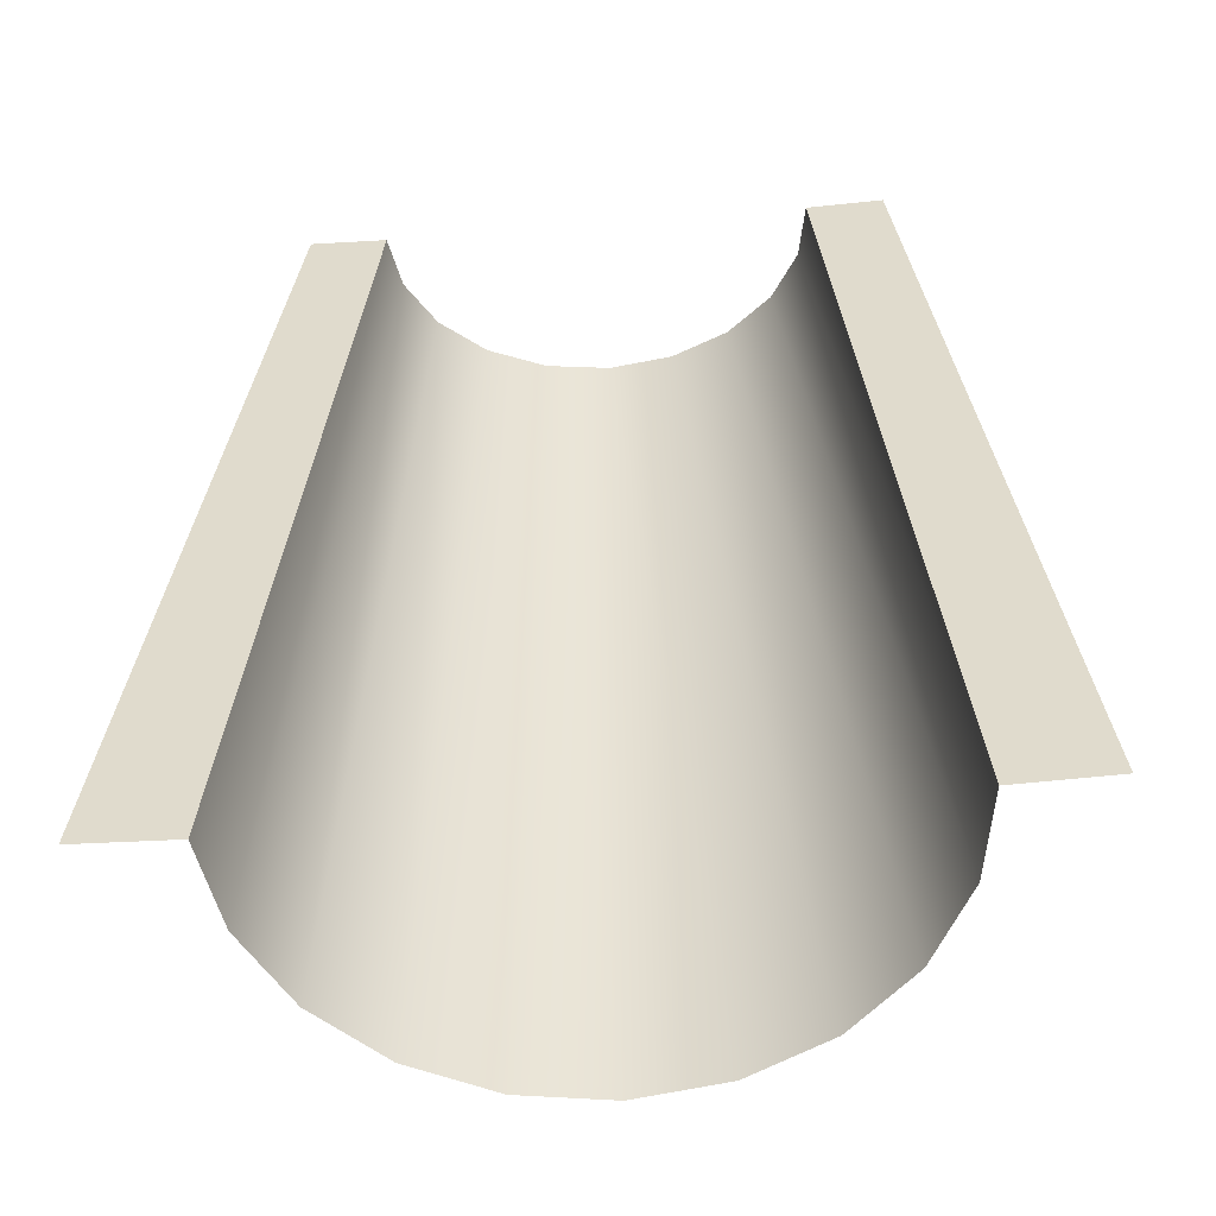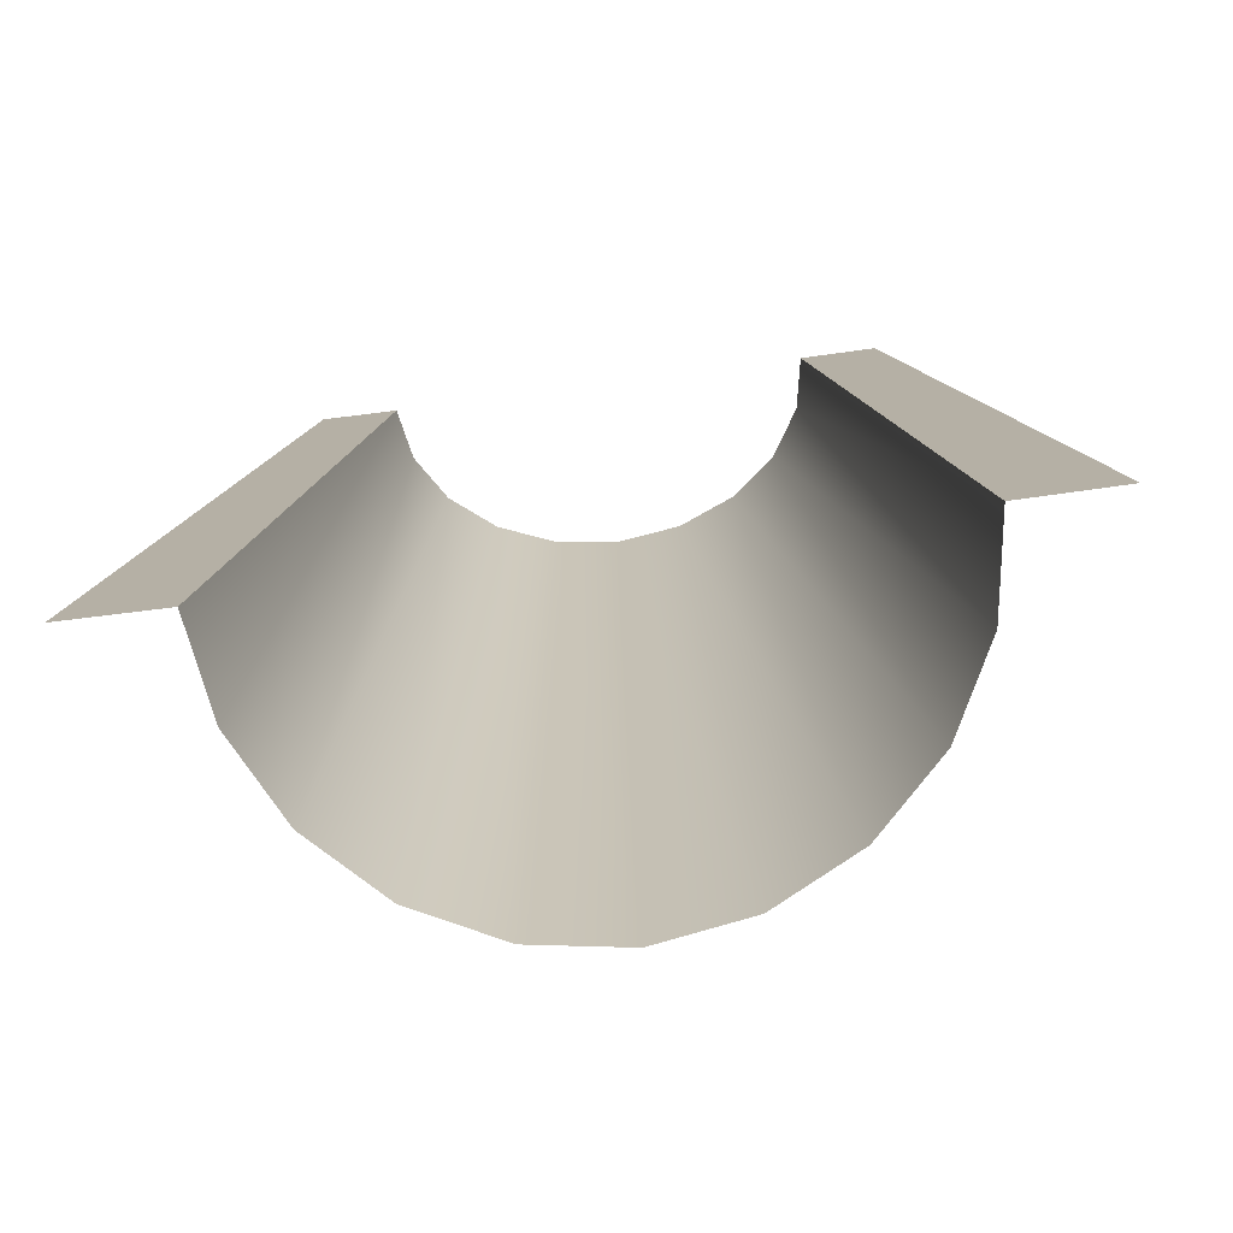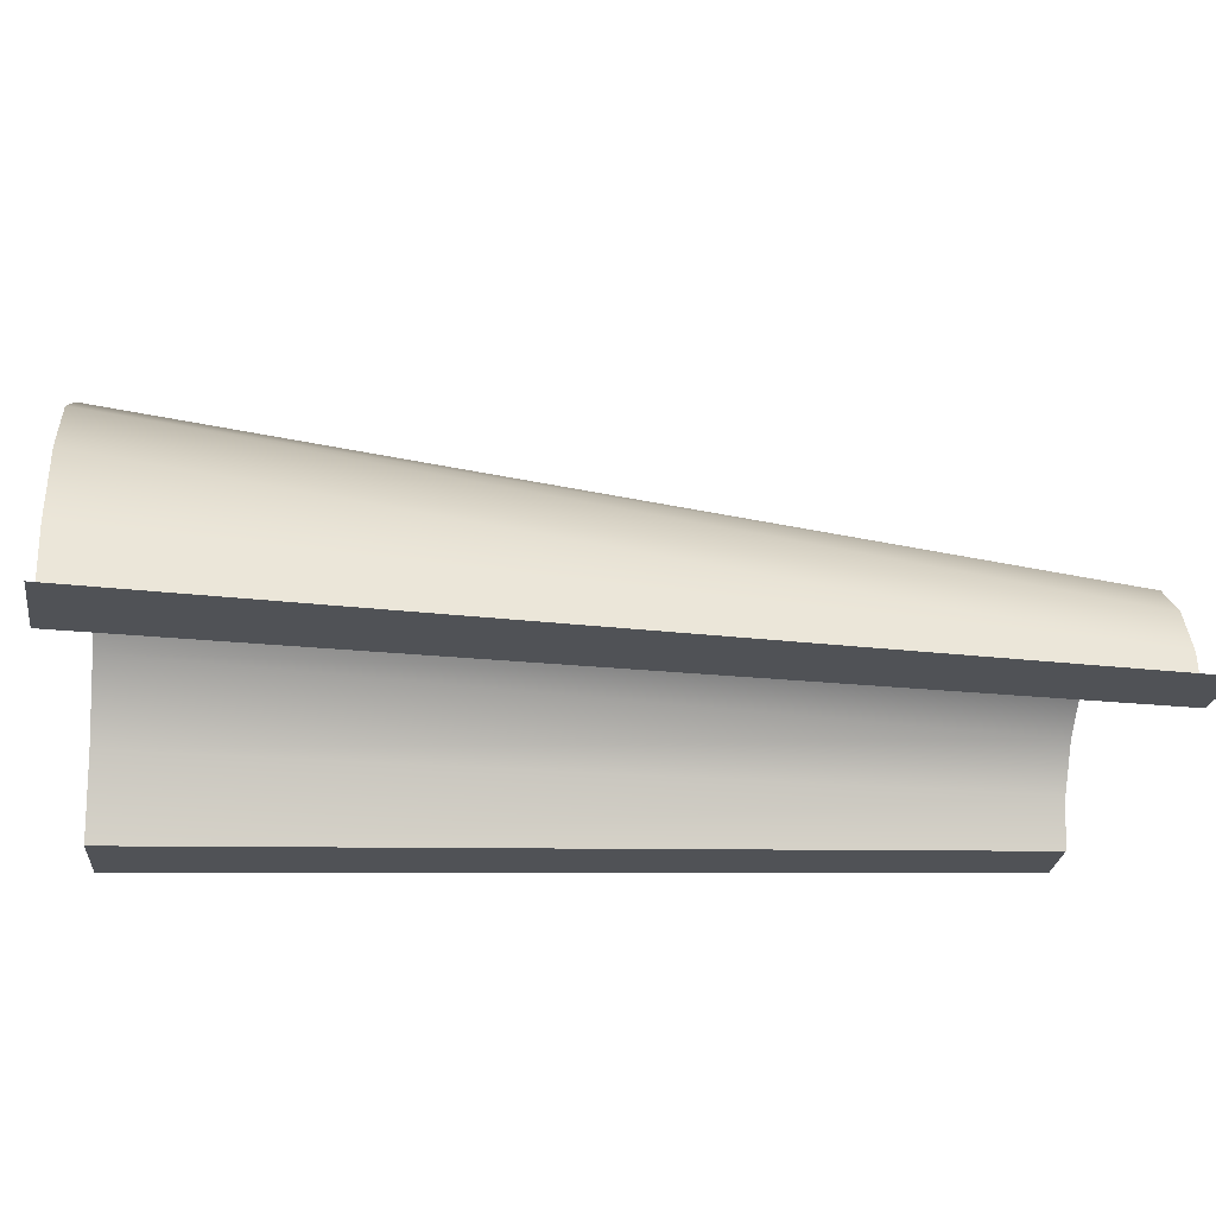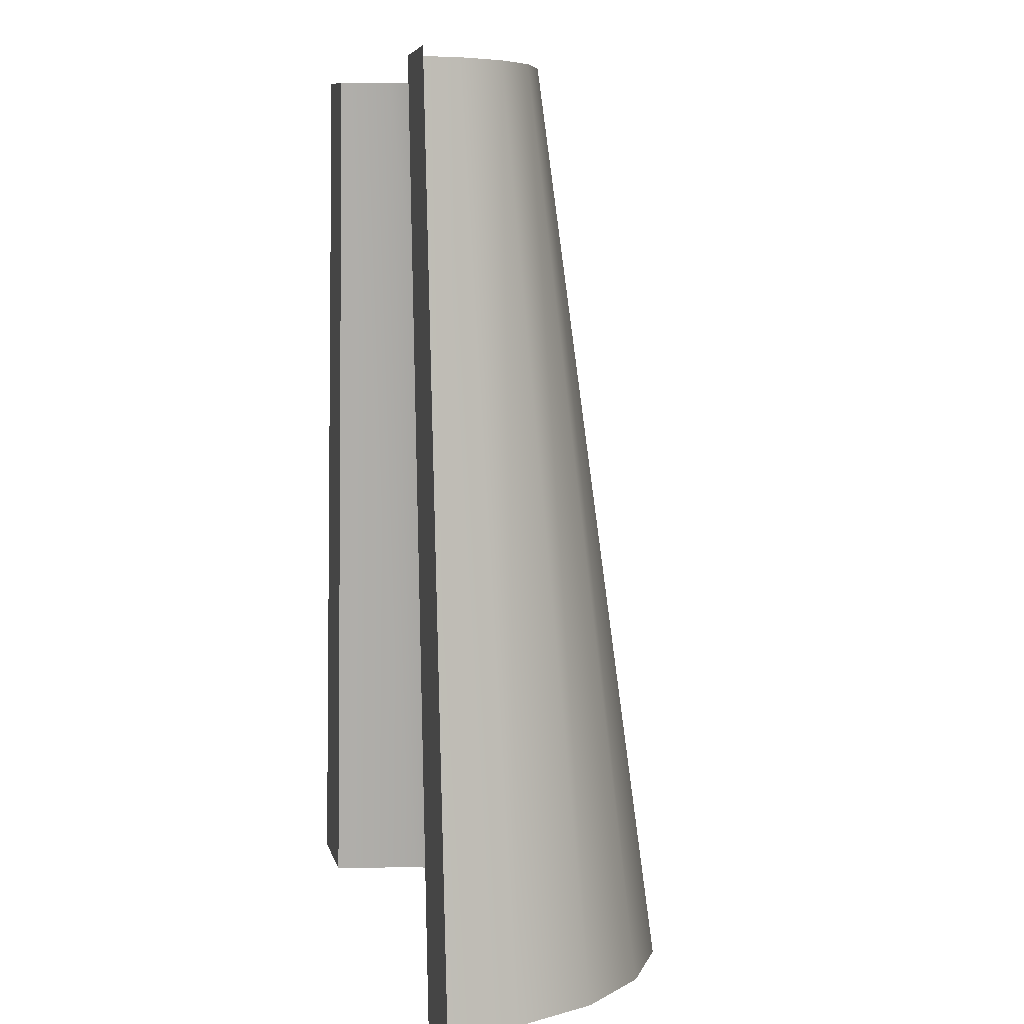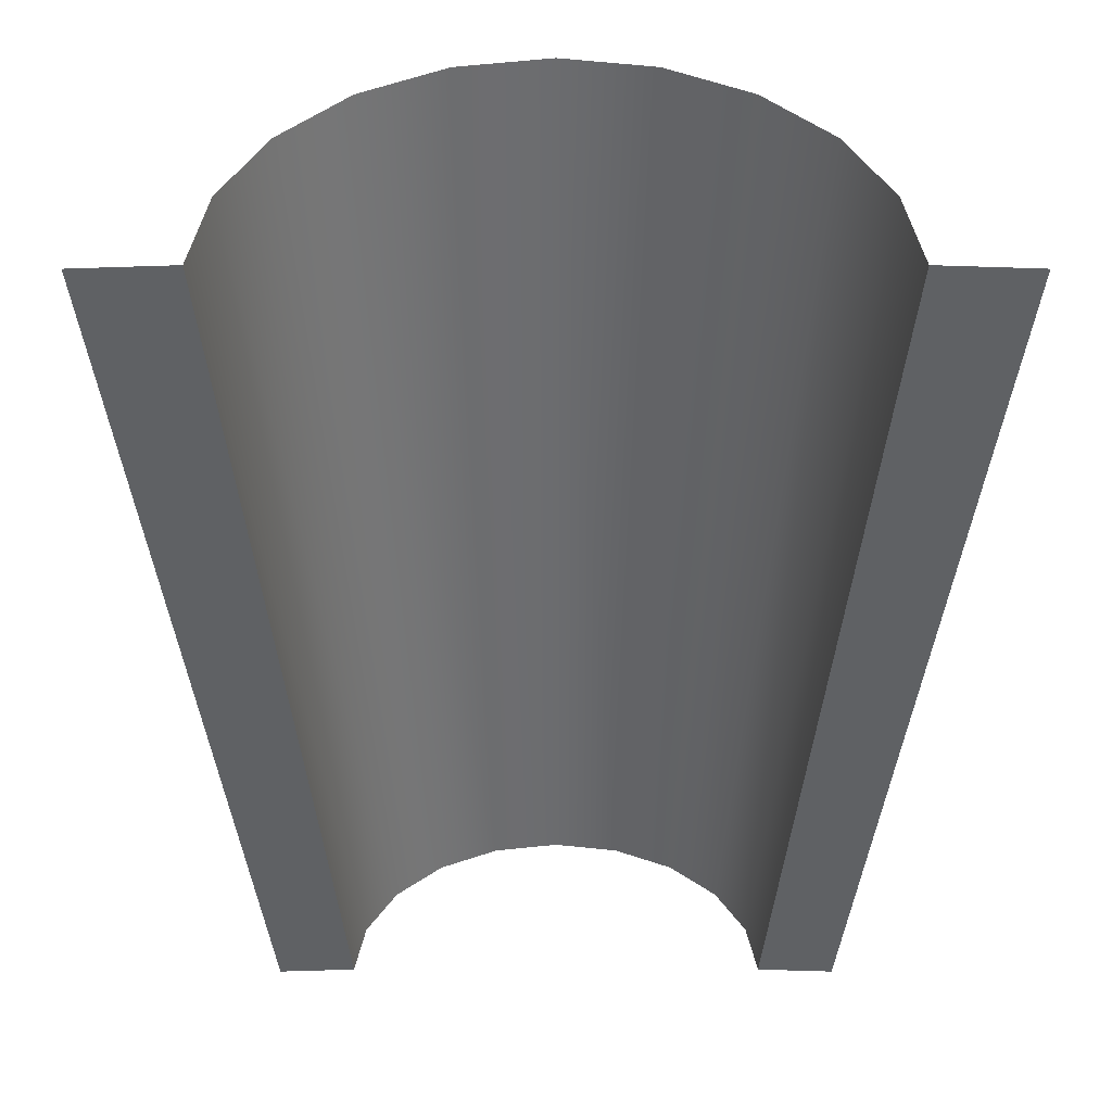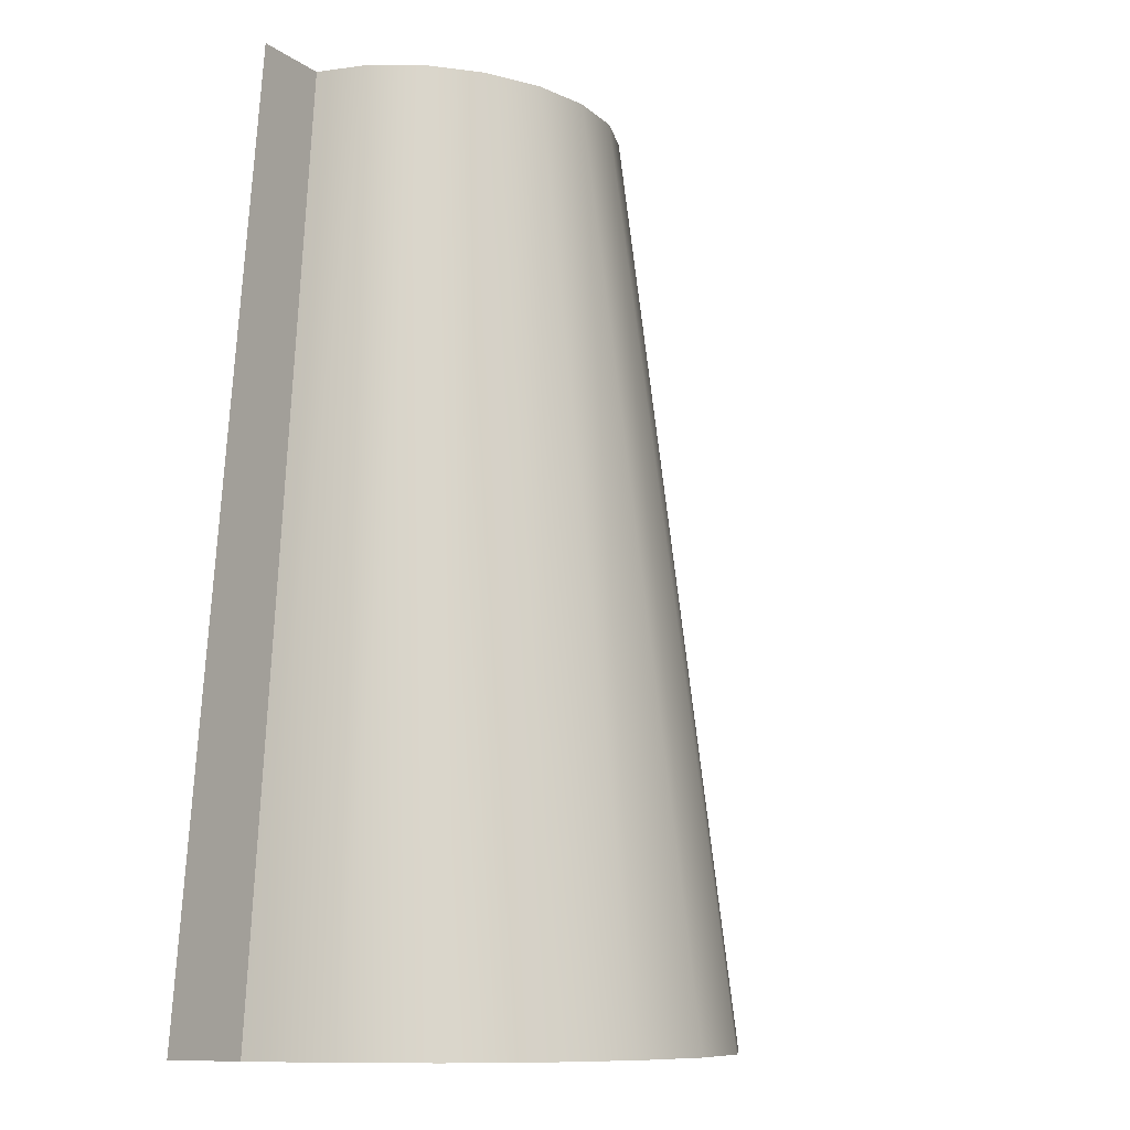
<metadata>
{"format":"obj","ext":"obj","renderer":"f3d","projection":"perspective","resolution":1024,"background":"white","views":[{"elev":-54.7,"azim":-175.1,"up":"+Y"},{"elev":-77.7,"azim":-172.6,"up":"+Y"},{"elev":-20.9,"azim":83.7,"up":"+Z"},{"elev":7.2,"azim":-102.7,"up":"+Y"},{"elev":-45.8,"azim":-0.0,"up":"+Z"},{"elev":-9.2,"azim":-58.0,"up":"+Y"}]}
</metadata>
<code>
g carrouselBeamBack_mesh
v -3.362 -4.147 -5.722e-06
v -2.293 6.392 0.5902
v -2.411 6.392 0.0003119
v -3.198 -4.147 1.039
v -1.95 6.392 1.122
v -2.72 -4.147 1.976
v -1.417 6.392 1.545
v -1.976 -4.147 2.72
v -0.745 6.392 1.816
v -1.039 -4.147 3.198
v -2.17e-05 6.392 1.909
v -1.073e-06 -4.147 3.362
v 0.745 6.392 1.816
v 1.039 -4.147 3.198
v 1.417 6.392 1.545
v 1.976 -4.147 2.72
v 1.95 6.392 1.122
v 2.72 -4.147 1.976
v 2.293 6.392 0.5902
v 3.198 -4.147 1.039
v 2.411 6.392 0.0003176
v 3.362 -4.147 0
v -3.362 -4.147 -5.722e-06
v -2.411 6.392 0.0003119
v -3.292 6.435 0.0003119
v -4.463 -4.105 -5.722e-06
v 3.362 -4.147 0
v 4.463 -4.105 0
v 3.292 6.435 0.0003176
v 2.411 6.392 0.0003176
g carrouselBeamBack_mesh_0
f 3 2 1
f 2 4 1
f 2 5 4
f 5 6 4
f 5 7 6
f 7 8 6
f 7 9 8
f 9 10 8
f 9 11 10
f 11 12 10
f 11 13 12
f 13 14 12
f 13 15 14
f 15 16 14
f 15 17 16
f 17 18 16
f 17 19 18
f 19 20 18
f 19 21 20
f 21 22 20
f 25 24 23
f 26 25 23
f 29 28 27
f 30 29 27

</code>
